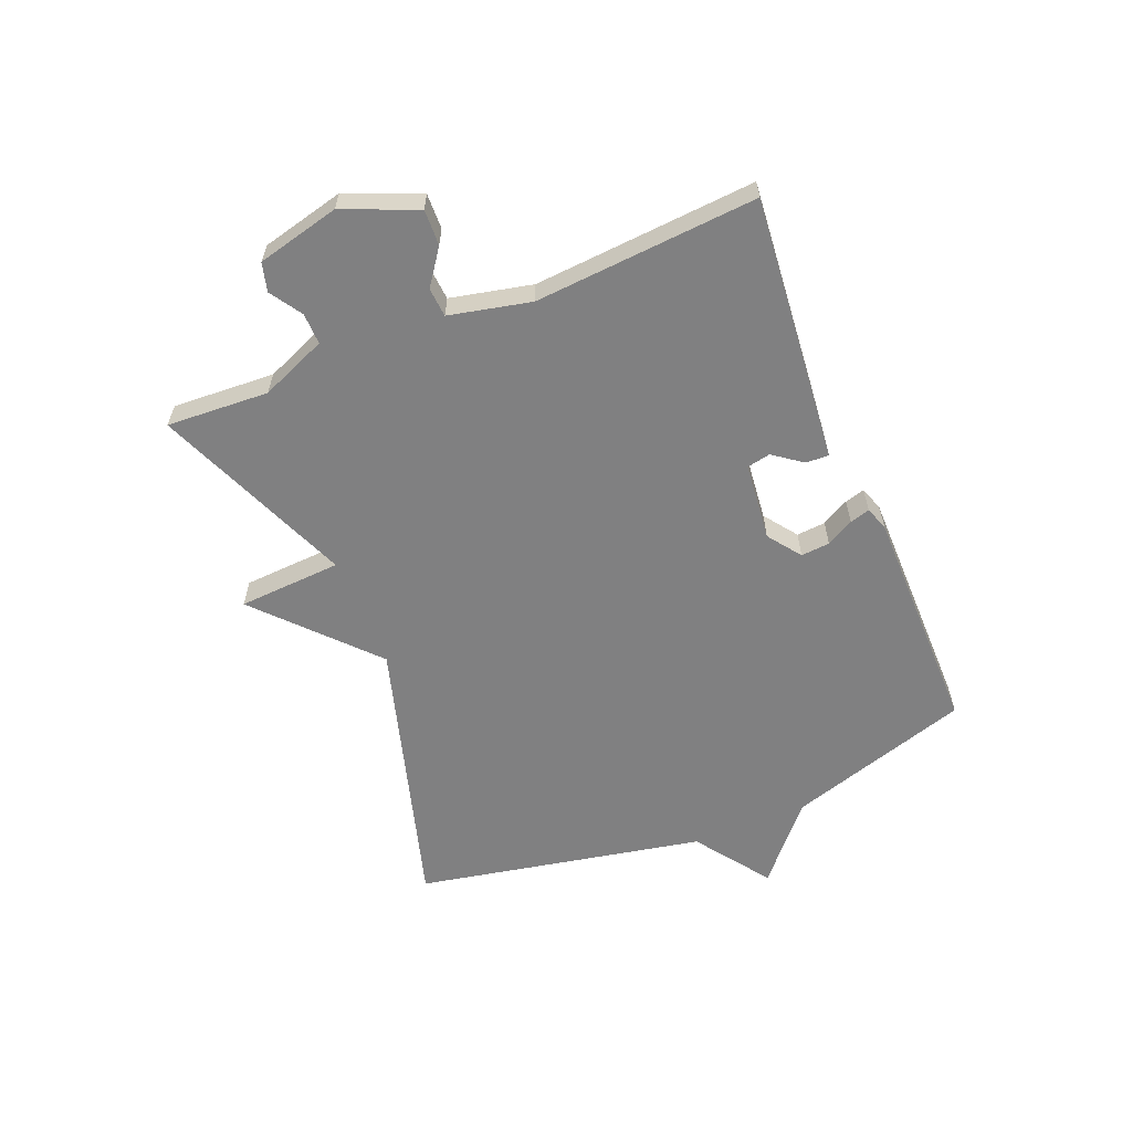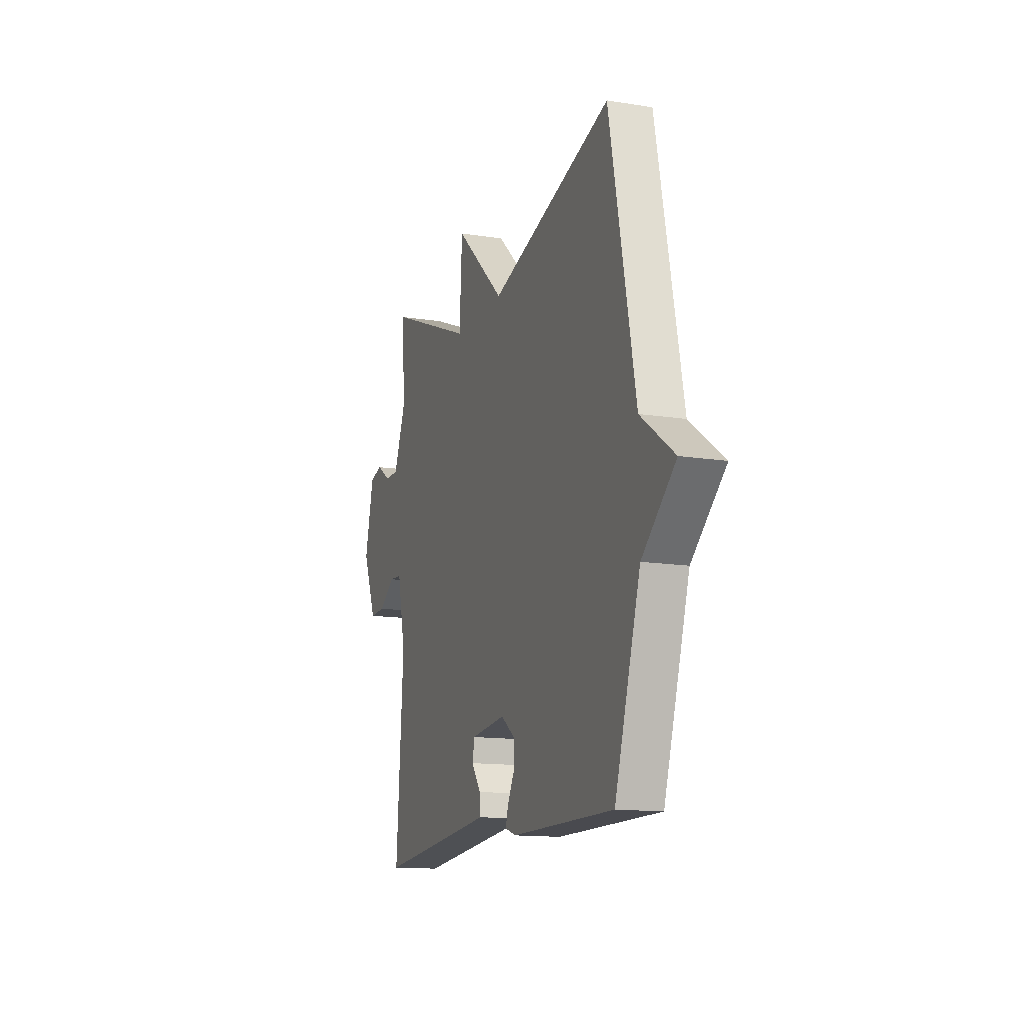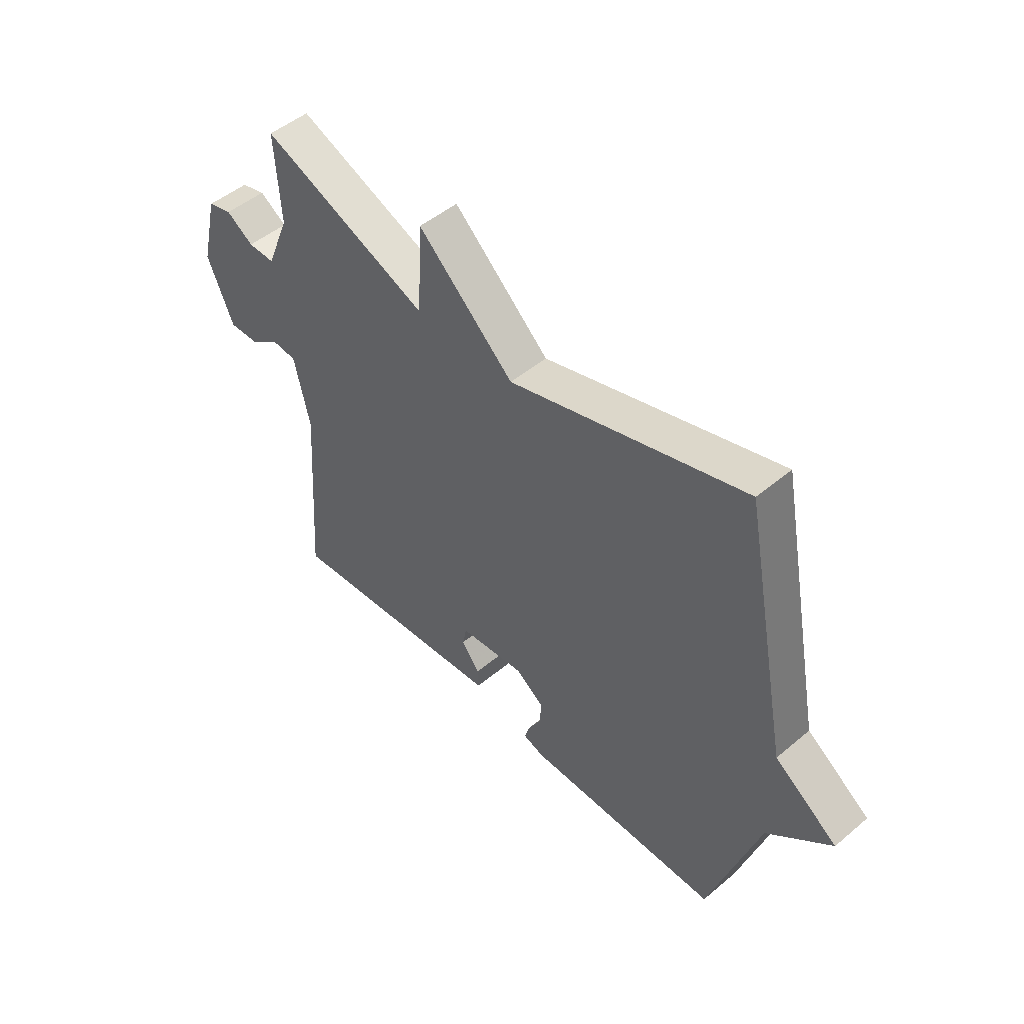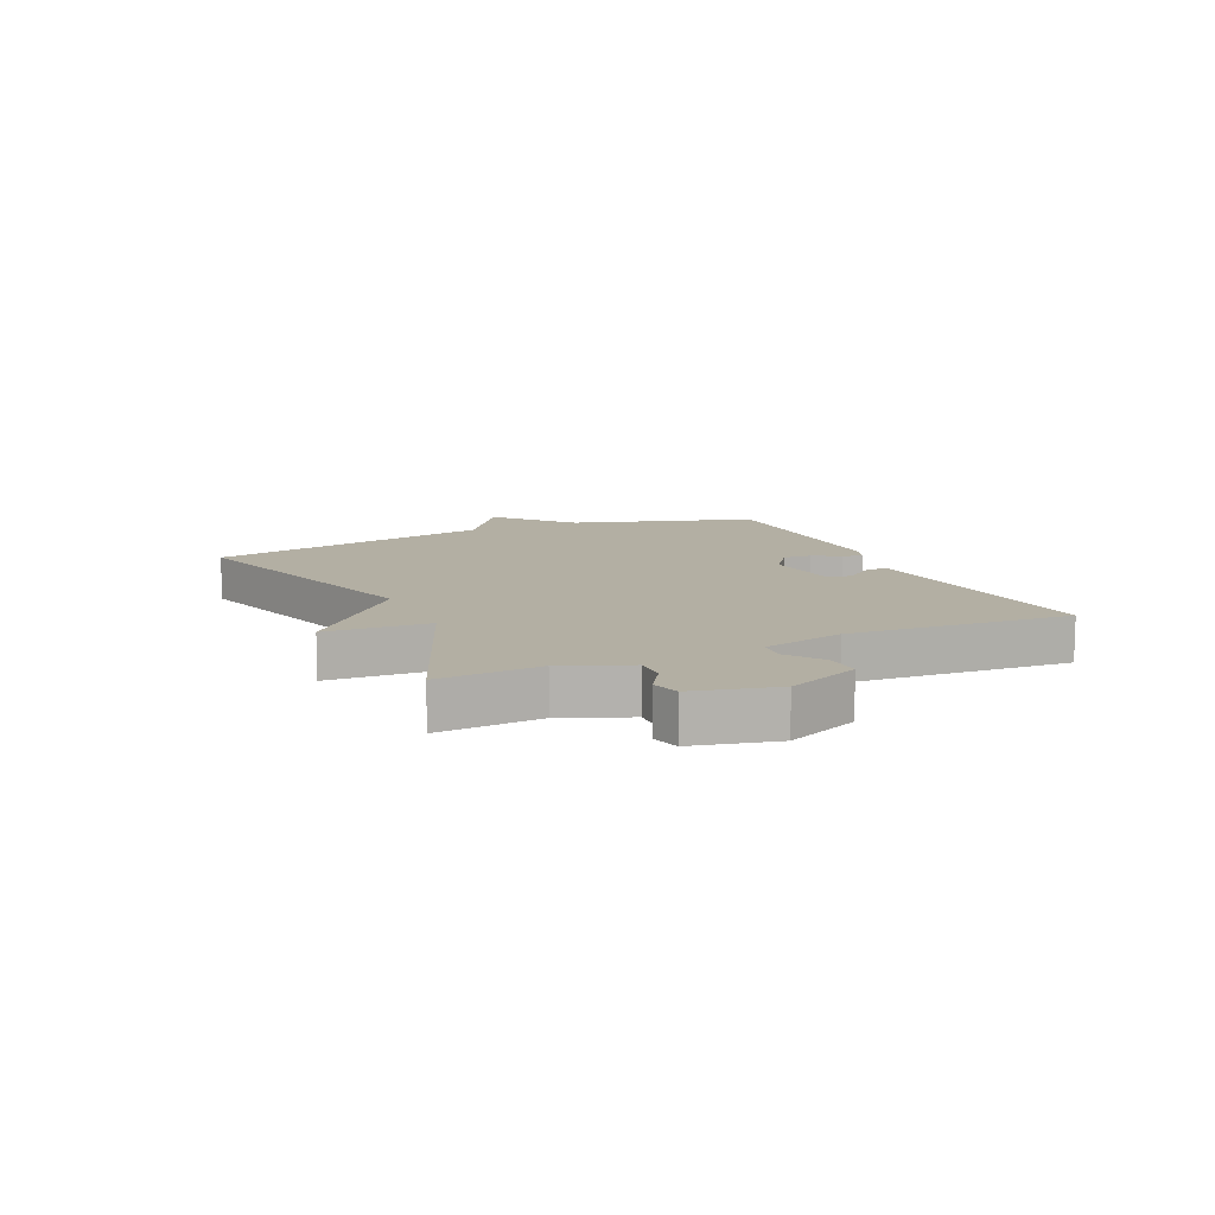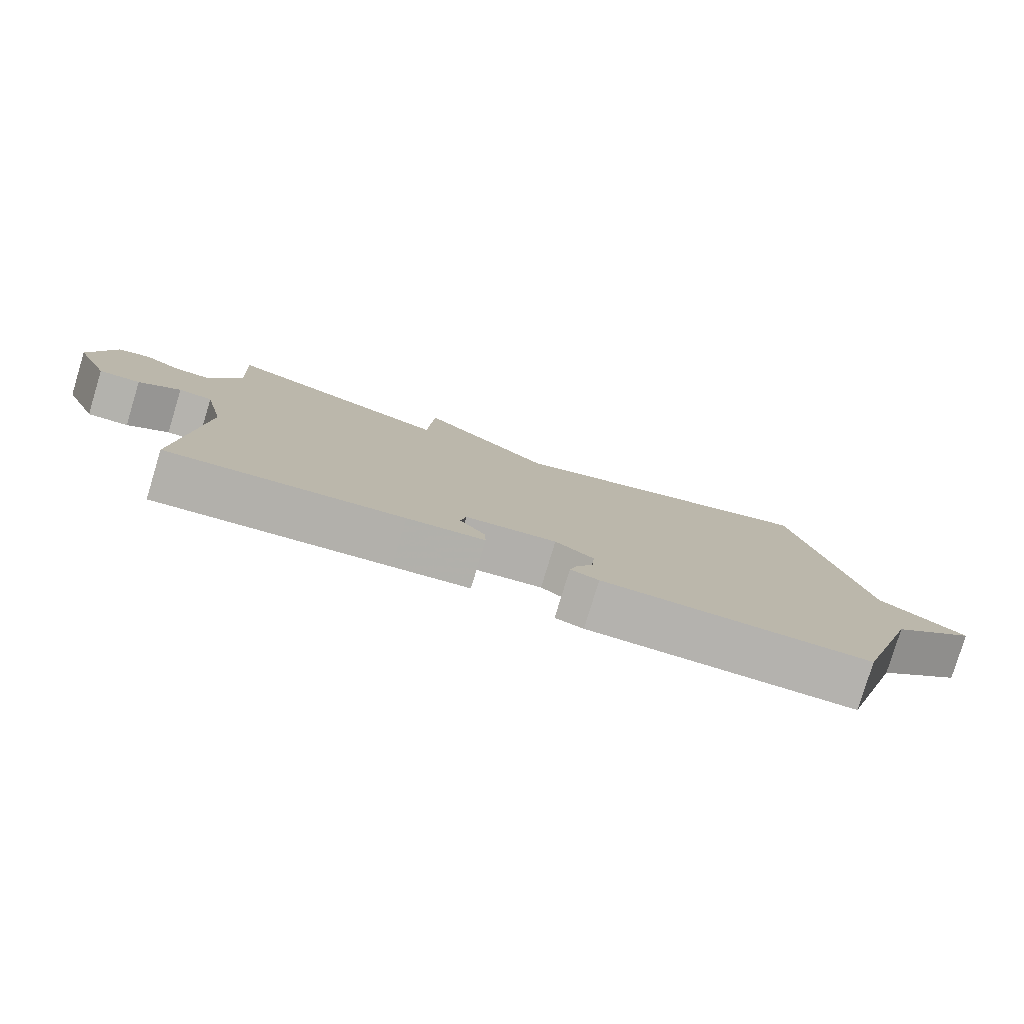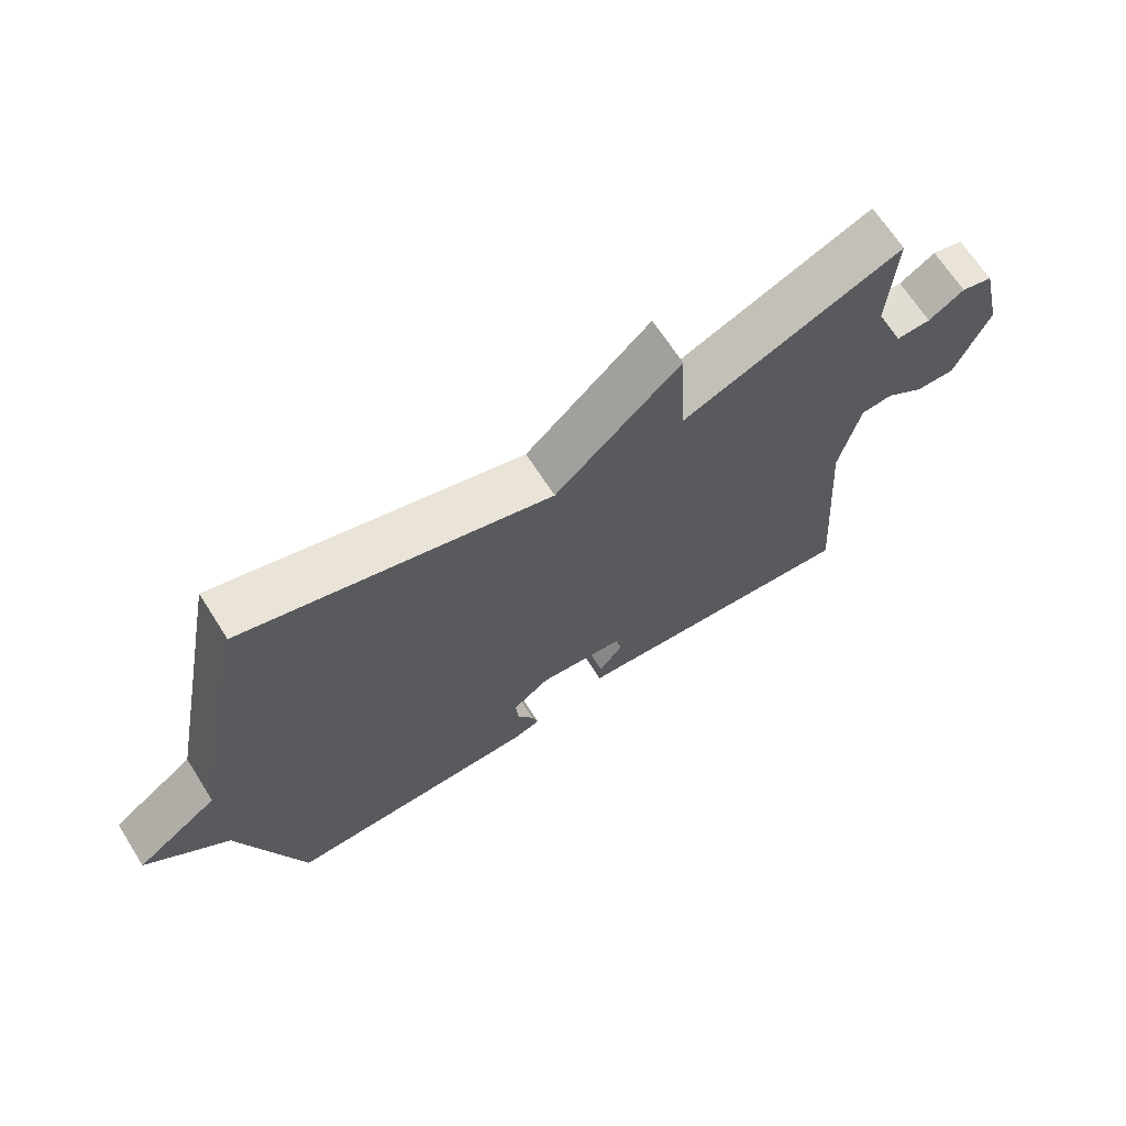
<metadata>
{"format":"obj","ext":"obj","renderer":"f3d","projection":"perspective","resolution":1024,"background":"white","views":[{"elev":-60.0,"azim":112.3,"up":"+Y"},{"elev":-13.8,"azim":-109.5,"up":"+Z"},{"elev":49.1,"azim":-132.9,"up":"+Z"},{"elev":11.1,"azim":65.4,"up":"+Y"},{"elev":-79.7,"azim":163.1,"up":"+Z"},{"elev":67.4,"azim":-32.6,"up":"+Z"}]}
</metadata>
<code>
v 0.5 0.07 -0.5
v 0.161 0.07 -0.468
v 0.049 0.07 -0.457
v 0.051 0.07 -0.418
v 0.087 0.07 -0.369
v 0.079 0.07 -0.329
v -0.053 0.07 -0.315
v -0.109 0.07 -0.356
v -0.105 0.07 -0.405
v -0.08 0.07 -0.451
v -0.07 0.07 -0.485
v -0.111 0.07 -0.499
v -0.5 0.07 -0.5
v -0.597 0.07 -0.189
v -0.723 0.07 -0.079
v -0.597 0.07 0.011
v -0.5 0.07 0.5
v -0.034 0.07 0.363
v 0.156 0.07 0.538
v 0.166 0.07 0.363
v 0.5 0.07 0.5
v 0.49 0.07 0.327
v 0.536 0.07 0.215
v 0.589 0.07 0.216
v 0.643 0.07 0.251
v 0.691 0.07 0.238
v 0.725 0.07 0.098
v 0.673 0.07 -0.026
v 0.613 0.07 -0.024
v 0.553 0.07 0.019
v 0.504 0.07 0.015
v 0.473 0.07 -0.123
v 0.5 0 -0.5
v 0.161 0 -0.468
v 0.049 0 -0.457
v 0.051 0 -0.418
v 0.087 0 -0.369
v 0.079 0 -0.329
v -0.053 0 -0.315
v -0.109 0 -0.356
v -0.105 0 -0.405
v -0.08 0 -0.451
v -0.07 0 -0.485
v -0.111 0 -0.499
v -0.5 0 -0.5
v -0.597 0 -0.189
v -0.723 0 -0.079
v -0.597 0 0.011
v -0.5 0 0.5
v -0.034 0 0.363
v 0.156 0 0.538
v 0.166 0 0.363
v 0.5 0 0.5
v 0.49 0 0.327
v 0.536 0 0.215
v 0.589 0 0.216
v 0.643 0 0.251
v 0.691 0 0.238
v 0.725 0 0.098
v 0.673 0 -0.026
v 0.613 0 -0.024
v 0.553 0 0.019
v 0.504 0 0.015
v 0.473 0 -0.123
f 28 29 30
f 27 28 30
f 26 27 30
f 25 26 30
f 24 25 30
f 23 24 30 31
f 22 23 31 32
f 20 21 22
f 18 19 20
f 18 20 22 32
f 18 32 1
f 17 18 1
f 16 17 1
f 12 13 14
f 11 12 14
f 10 11 14
f 9 10 14
f 14 15 16
f 9 14 16
f 8 9 16
f 3 4 5
f 2 3 5
f 1 2 5
f 1 5 6
f 16 1 6
f 7 8 16
f 6 7 16
f 62 61 60
f 62 60 59
f 62 59 58
f 62 58 57
f 62 57 56
f 63 62 56 55
f 64 63 55 54
f 54 53 52
f 52 51 50
f 64 54 52 50
f 33 64 50
f 33 50 49
f 33 49 48
f 46 45 44
f 46 44 43
f 46 43 42
f 46 42 41
f 48 47 46
f 48 46 41
f 48 41 40
f 37 36 35
f 37 35 34
f 37 34 33
f 38 37 33
f 38 33 48
f 48 40 39
f 48 39 38
f 1 33 34 2
f 2 34 35 3
f 3 35 36 4
f 4 36 37 5
f 5 37 38 6
f 6 38 39 7
f 7 39 40 8
f 8 40 41 9
f 9 41 42 10
f 10 42 43 11
f 11 43 44 12
f 12 44 45 13
f 13 45 46 14
f 14 46 47 15
f 15 47 48 16
f 16 48 49 17
f 17 49 50 18
f 18 50 51 19
f 19 51 52 20
f 20 52 53 21
f 21 53 54 22
f 22 54 55 23
f 23 55 56 24
f 24 56 57 25
f 25 57 58 26
f 26 58 59 27
f 27 59 60 28
f 28 60 61 29
f 29 61 62 30
f 30 62 63 31
f 31 63 64 32
f 32 64 33 1

</code>
